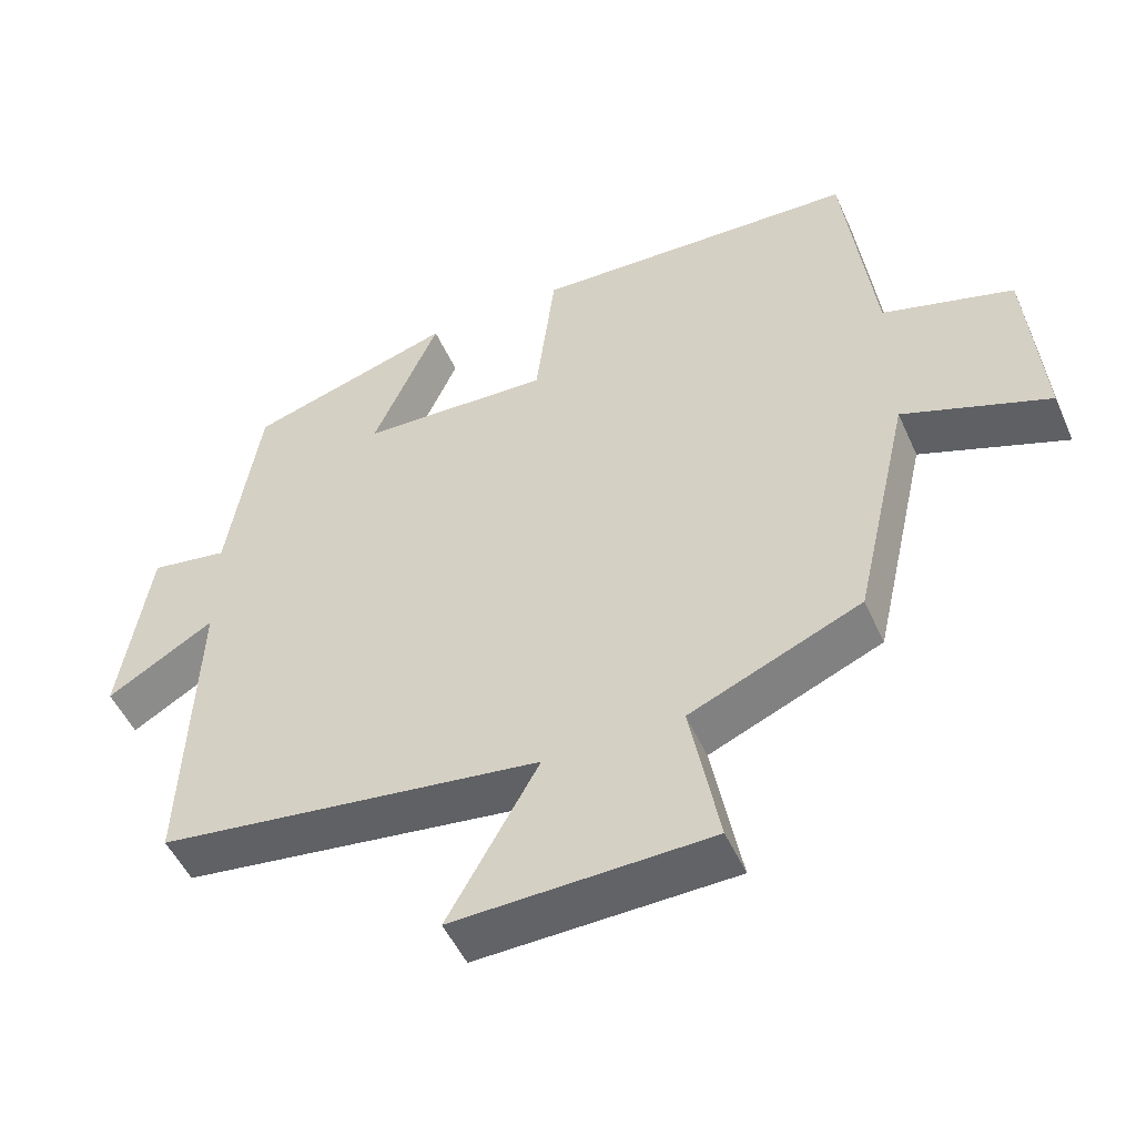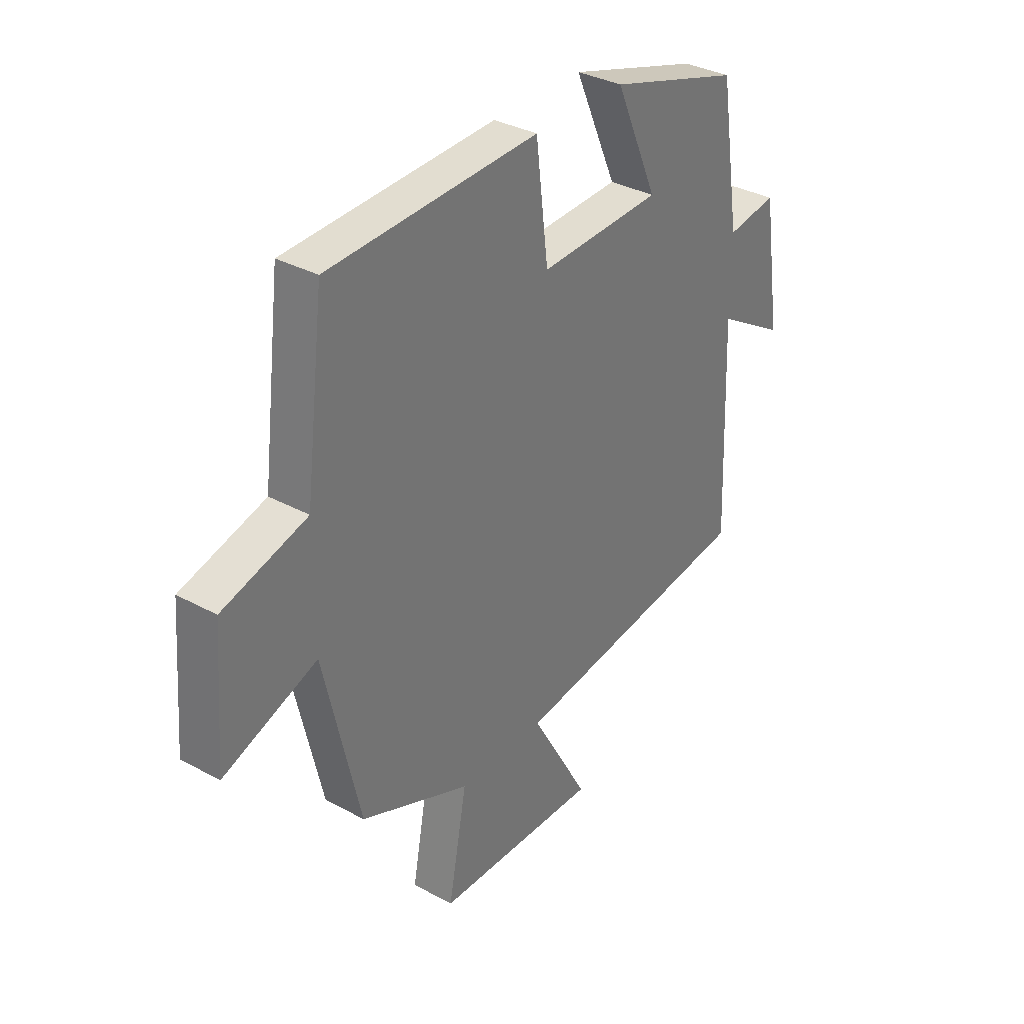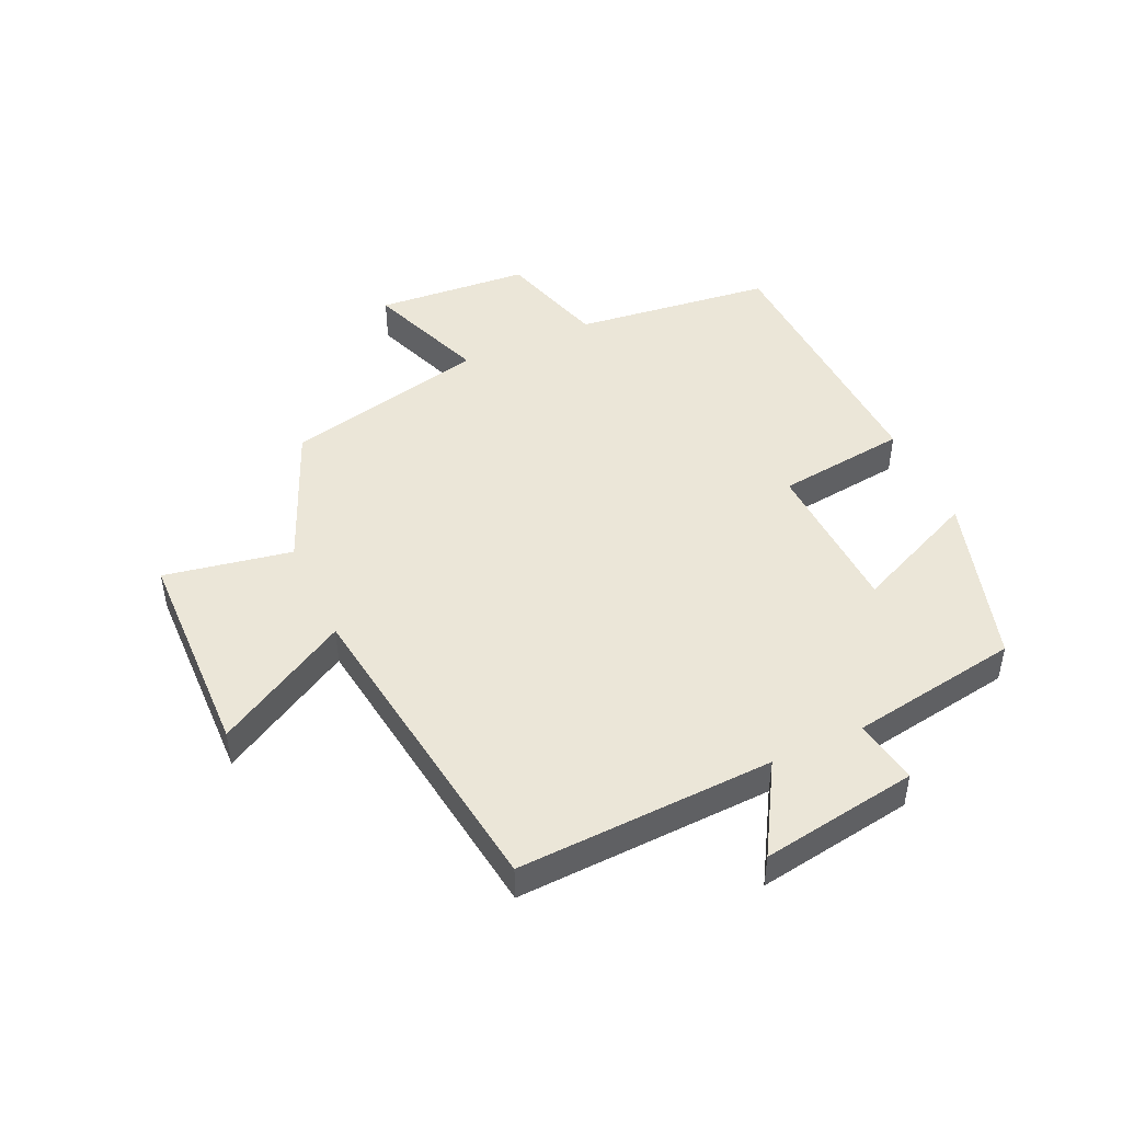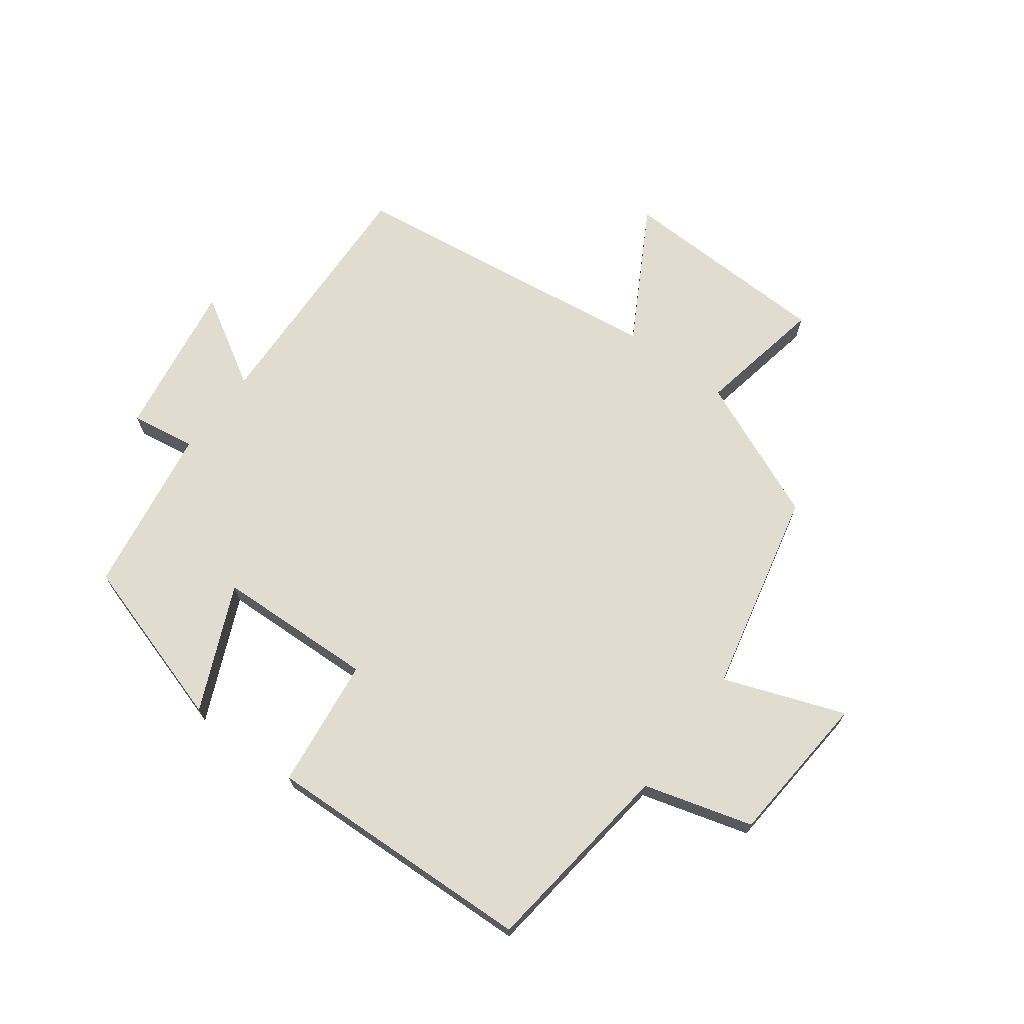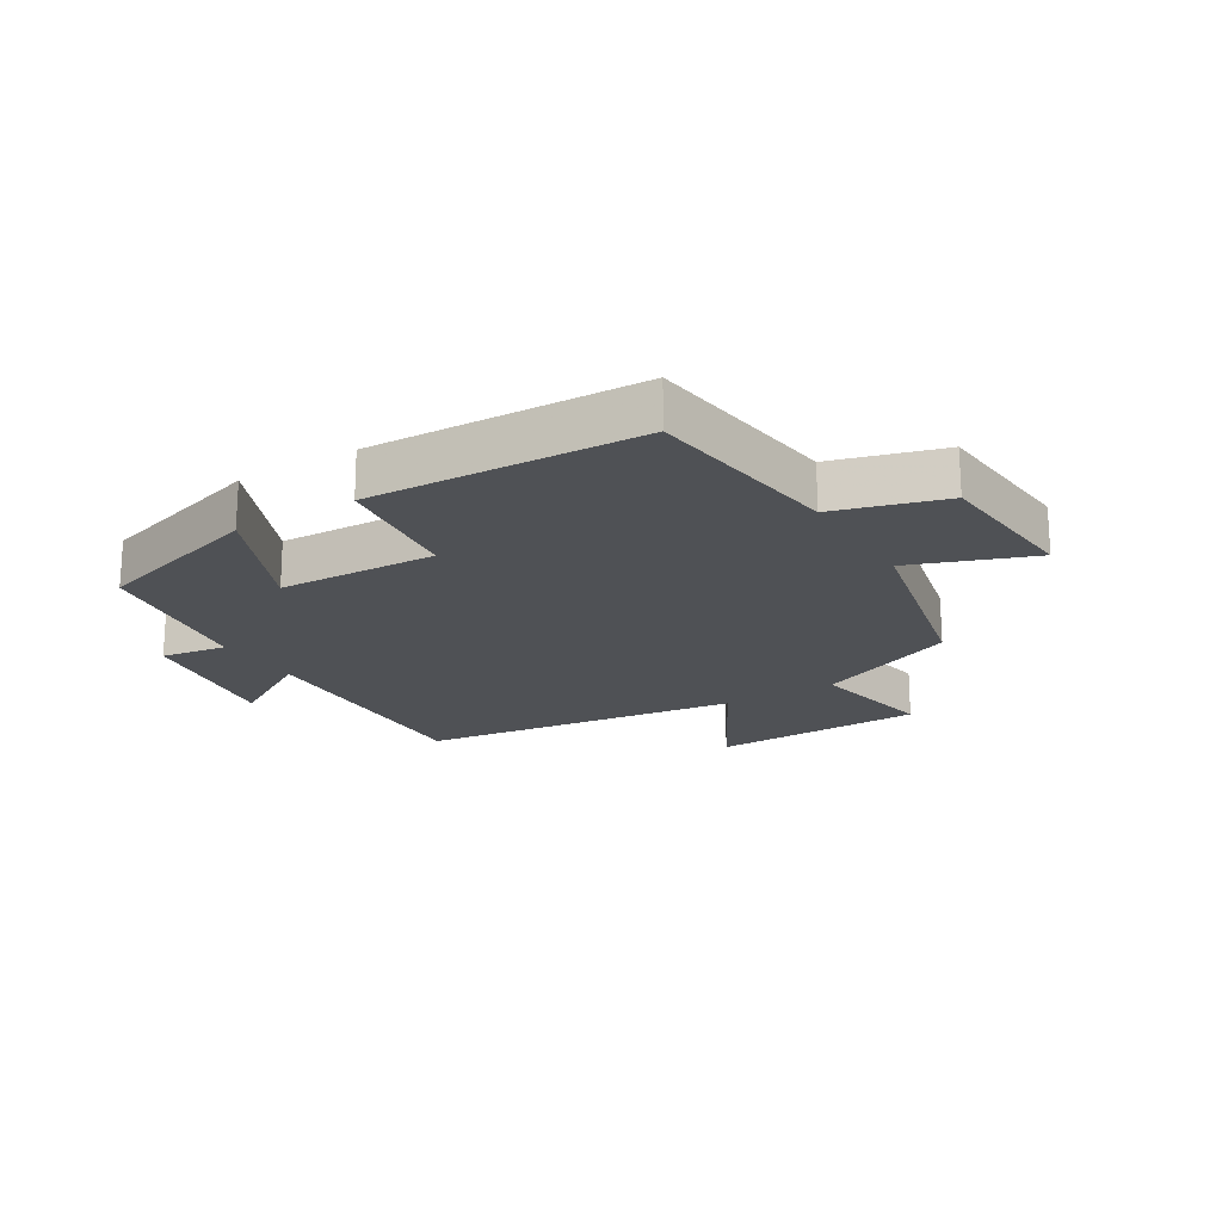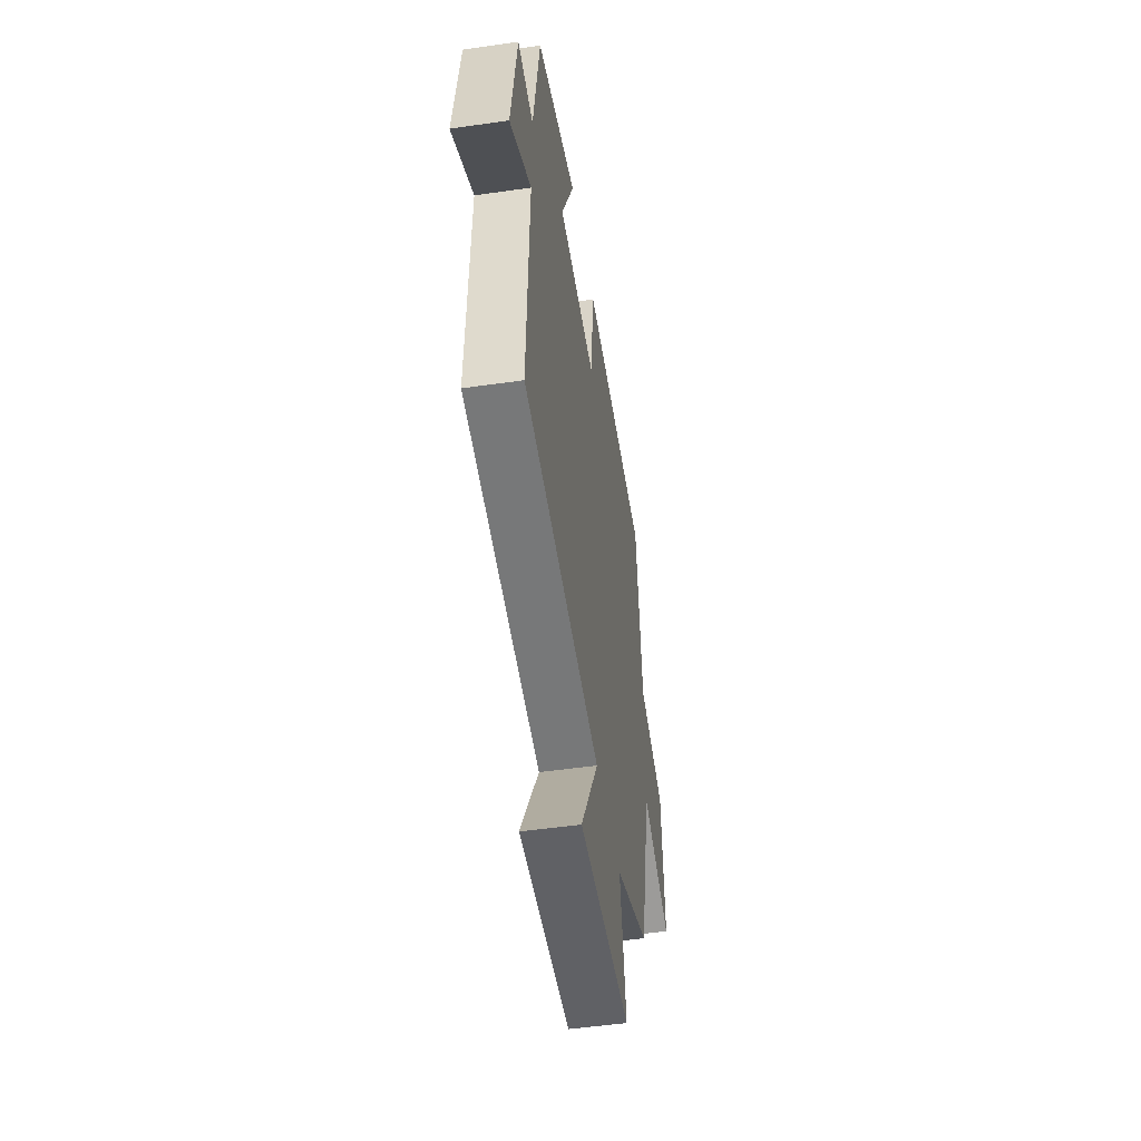
<metadata>
{"format":"obj","ext":"obj","renderer":"f3d","projection":"perspective","resolution":1024,"background":"white","views":[{"elev":-50.2,"azim":23.6,"up":"+Z"},{"elev":34.0,"azim":126.5,"up":"+Z"},{"elev":46.5,"azim":-114.8,"up":"+Y"},{"elev":69.4,"azim":36.7,"up":"+Y"},{"elev":-19.6,"azim":31.5,"up":"+Y"},{"elev":-50.0,"azim":-81.0,"up":"+Z"}]}
</metadata>
<code>
v 0.46 0.07 0.482
v 0.5 0.07 0.158
v 0.677 0.07 0.107
v 0.697 0.07 -0.143
v 0.5 0.07 -0.07
v 0.424 0.07 -0.401
v 0.192 0.07 -0.5
v 0.231 0.07 -0.708
v -0.117 0.07 -0.718
v 0.006 0.07 -0.5
v -0.516 0.07 -0.431
v -0.5 0.07 -0.013
v -0.646 0.07 -0.1
v -0.606 0.07 0.156
v -0.5 0.07 0.139
v -0.456 0.07 0.415
v -0.176 0.07 0.5
v -0.266 0.07 0.297
v -0.008 0.07 0.287
v 0.018 0.07 0.5
v 0.46 0 0.482
v 0.5 0 0.158
v 0.677 0 0.107
v 0.697 0 -0.143
v 0.5 0 -0.07
v 0.424 0 -0.401
v 0.192 0 -0.5
v 0.231 0 -0.708
v -0.117 0 -0.718
v 0.006 0 -0.5
v -0.516 0 -0.431
v -0.5 0 -0.013
v -0.646 0 -0.1
v -0.606 0 0.156
v -0.5 0 0.139
v -0.456 0 0.415
v -0.176 0 0.5
v -0.266 0 0.297
v -0.008 0 0.287
v 0.018 0 0.5
f 19 20 1 2
f 3 4 5
f 2 3 5
f 19 2 5
f 18 19 5
f 15 16 17 18
f 5 6 7
f 18 5 7
f 15 18 7
f 12 13 14 15
f 12 15 7 8
f 10 11 12
f 10 12 8
f 8 9 10
f 22 21 40 39
f 25 24 23
f 25 23 22
f 25 22 39
f 25 39 38
f 38 37 36 35
f 27 26 25
f 27 25 38
f 27 38 35
f 35 34 33 32
f 28 27 35 32
f 32 31 30
f 28 32 30
f 30 29 28
f 1 21 22 2
f 2 22 23 3
f 3 23 24 4
f 4 24 25 5
f 5 25 26 6
f 6 26 27 7
f 7 27 28 8
f 8 28 29 9
f 9 29 30 10
f 10 30 31 11
f 11 31 32 12
f 12 32 33 13
f 13 33 34 14
f 14 34 35 15
f 15 35 36 16
f 16 36 37 17
f 17 37 38 18
f 18 38 39 19
f 19 39 40 20
f 20 40 21 1

</code>
